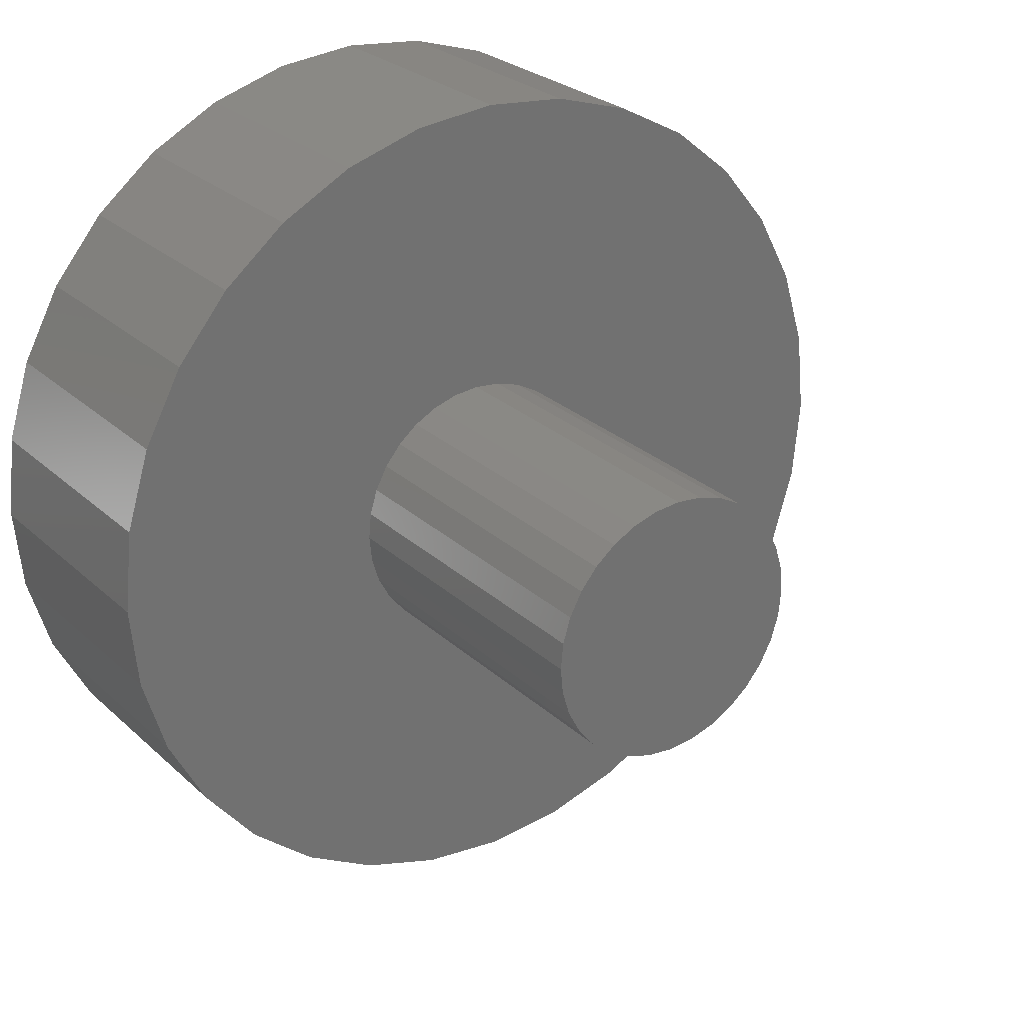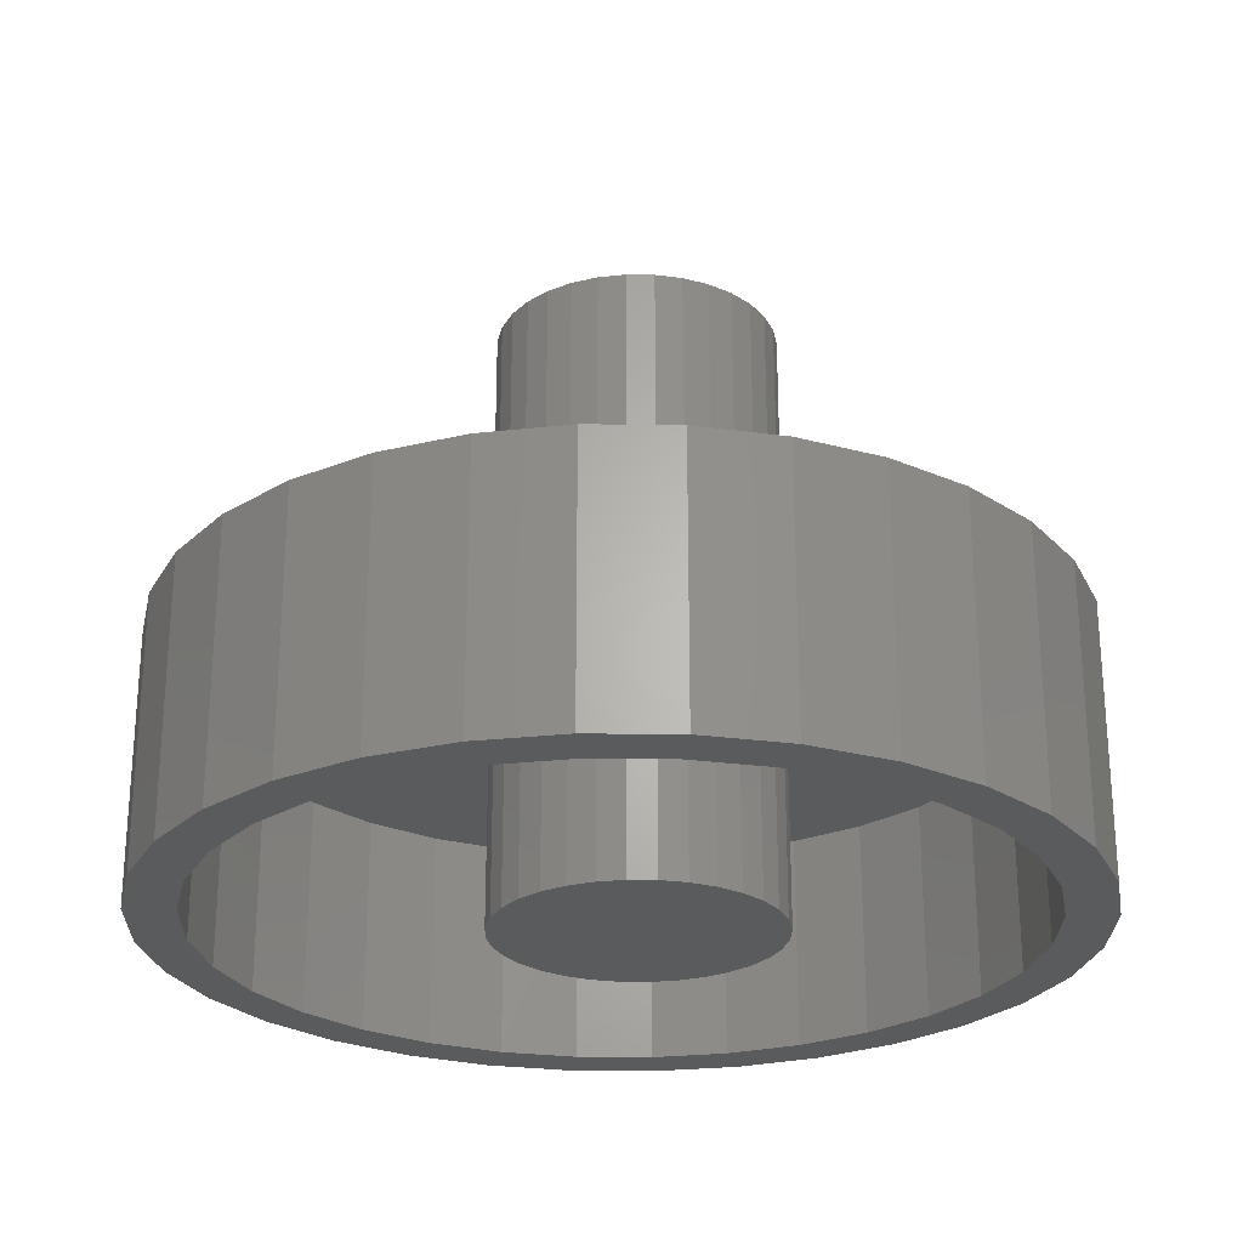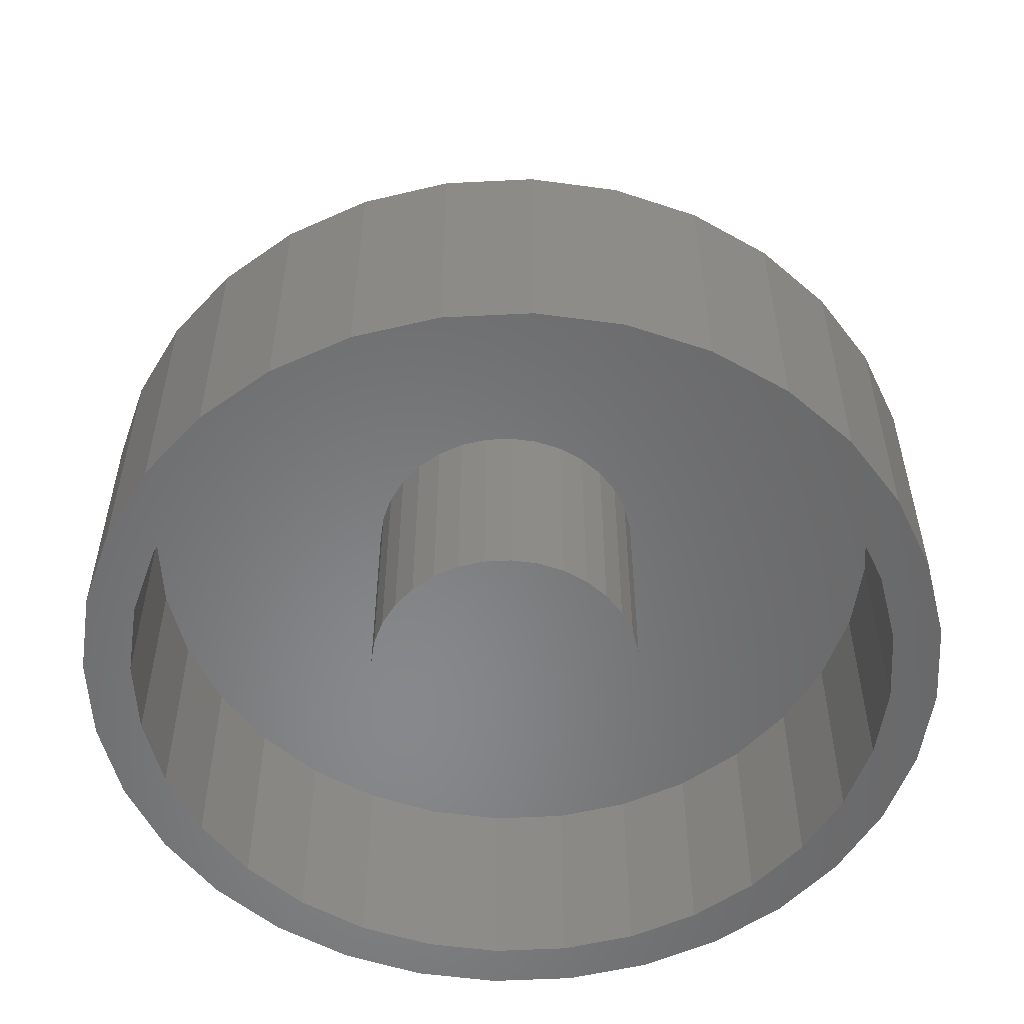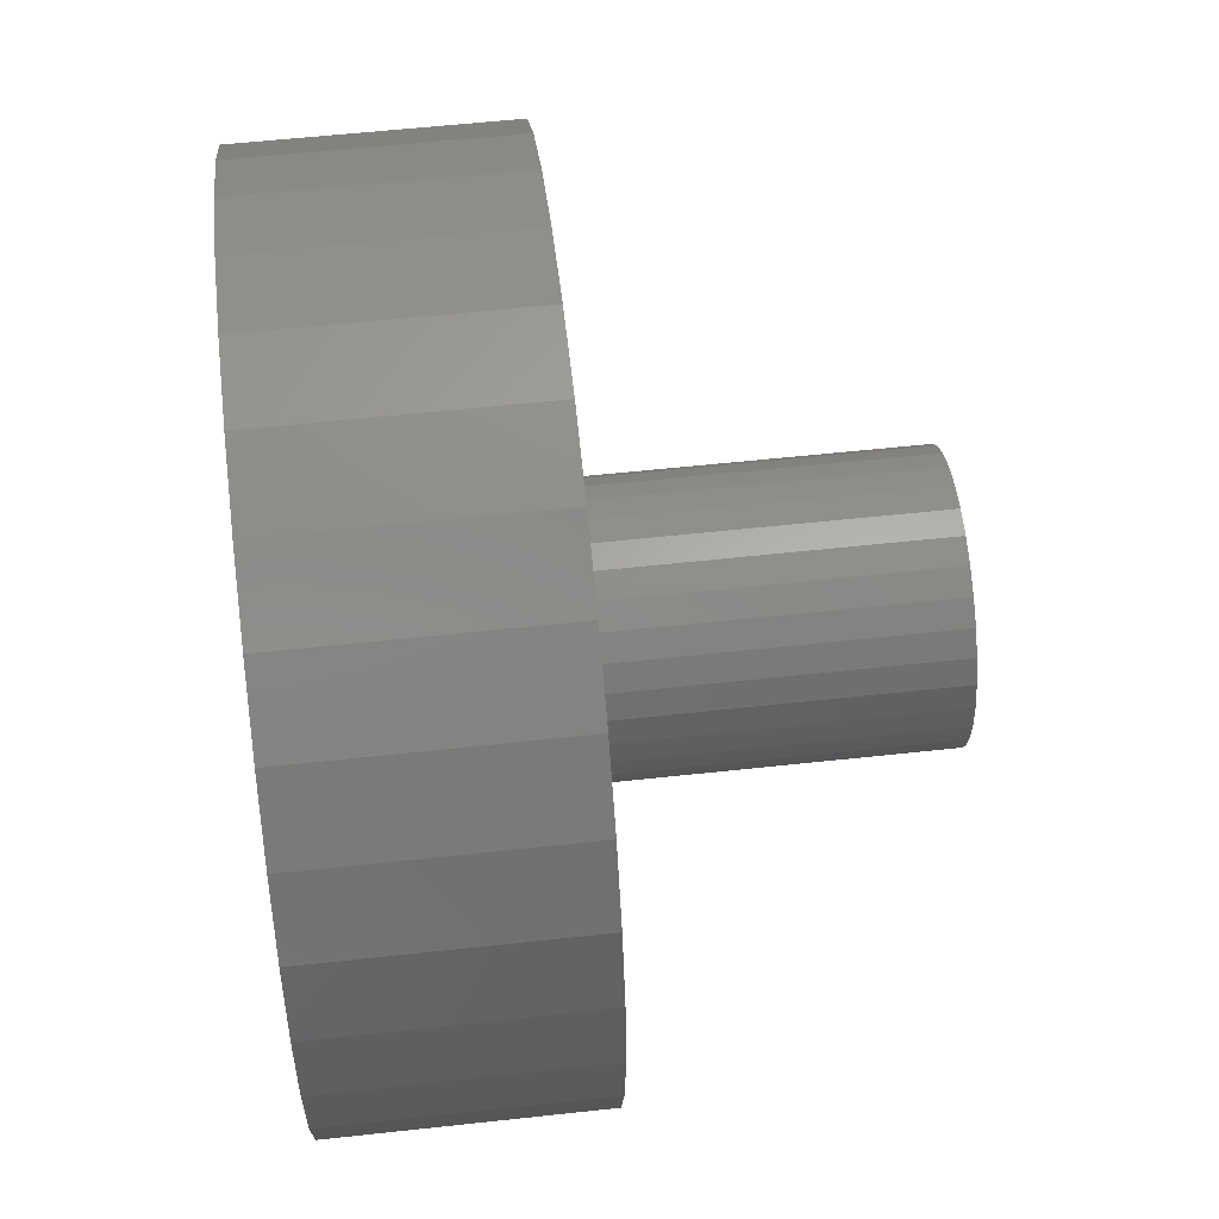
<metadata>
{"format":"stl","ext":"stl","renderer":"f3d","projection":"perspective","resolution":1024,"background":"white","views":[{"elev":26.2,"azim":-35.3,"up":"+Y"},{"elev":-25.5,"azim":139.5,"up":"+Z"},{"elev":-54.6,"azim":-70.1,"up":"+Z"},{"elev":57.0,"azim":-96.5,"up":"+Y"}]}
</metadata>
<code>
# stl→obj: 256 verts, 508 faces
v 0.15 0 0
v 0.04503 -0.008664 0
v 0.1473 -0.02772 0
v 0.04589 0 0
v -0.03955 -0.01699 0
v -0.04207 -0.008664 0
v -0.1315 -0.02772 0
v -0.03544 -0.02467 0
v -0.02992 -0.0314 0
v 0.04251 -0.01699 0
v 0.0384 -0.02467 0
v 0.03288 -0.0314 0
v -0.1342 1.74e-17 0
v -0.04293 5.438e-18 0
v -0.04207 0.008664 0
v 0.00148 0.04441 0
v 0.01014 0.04355 0
v 0.1392 0.05438 0
v 0.1261 0.07895 0
v 0.1084 0.1005 0
v 0.08684 0.1182 0
v 0.06228 0.1313 0
v 0.03562 0.1394 0
v 0.007895 0.1421 0
v -0.01983 0.1394 0
v -0.04649 0.1313 0
v -0.07105 0.1182 0
v -0.09259 0.1005 0
v -0.1103 0.07895 0
v -0.1234 0.05438 0
v -0.1315 0.02772 0
v -0.02992 0.0314 0
v -0.02319 0.03692 0
v -0.01551 0.04103 0
v -0.007183 0.04355 0
v -0.03955 0.01699 0
v -0.03544 0.02467 0
v -0.1234 -0.05438 0
v -0.1103 -0.07895 0
v 0.00148 -0.04441 0
v -0.007183 -0.04355 0
v -0.01551 -0.04103 0
v -0.02319 -0.03692 0
v -0.09259 -0.1005 0
v -0.07105 -0.1182 0
v -0.04649 -0.1313 0
v -0.01983 -0.1394 0
v 0.007895 -0.1421 0
v 0.03562 -0.1394 0
v 0.06228 -0.1313 0
v 0.08684 -0.1182 0
v 0.1084 -0.1005 0
v 0.1261 -0.07895 0
v 0.1392 -0.05438 0
v 0.01847 0.04103 0
v 0.02615 0.03692 0
v 0.03288 0.0314 0
v 0.1473 0.02772 0
v 0.0384 0.02467 0
v 0.04251 0.01699 0
v 0.04503 0.008664 0
v 0.02615 -0.03692 0
v 0.01847 -0.04103 0
v 0.01014 -0.04355 0
v 0.04589 0 0.1094
v 0.04503 -0.008664 0.1094
v 0.04251 -0.01699 0.1094
v 0.0384 -0.02467 0.1094
v 0.03288 -0.0314 0.1094
v 0.02615 -0.03692 0.1094
v 0.01847 -0.04103 0.1094
v 0.01014 -0.04355 0.1094
v 0.00148 -0.04441 0.1094
v -0.007183 -0.04355 0.1094
v -0.01551 -0.04103 0.1094
v -0.02319 -0.03692 0.1094
v -0.02992 -0.0314 0.1094
v -0.03544 -0.02467 0.1094
v -0.03955 -0.01699 0.1094
v -0.04207 -0.008664 0.1094
v -0.04293 5.438e-18 0.1094
v -0.04207 0.008664 0.1094
v -0.03955 0.01699 0.1094
v -0.03544 0.02467 0.1094
v -0.02992 0.0314 0.1094
v -0.02319 0.03692 0.1094
v -0.01551 0.04103 0.1094
v -0.007183 0.04355 0.1094
v 0.00148 0.04441 0.1094
v 0.01014 0.04355 0.1094
v 0.01847 0.04103 0.1094
v 0.02615 0.03692 0.1094
v 0.03288 0.0314 0.1094
v 0.0384 0.02467 0.1094
v 0.04251 0.01699 0.1094
v 0.04503 0.008664 0.1094
v -0.04293 5.438e-18 -0.08594
v -0.04293 5.438e-18 -0.01562
v -0.04207 0.008664 -0.08594
v -0.04207 0.008664 -0.01562
v -0.03955 0.01699 -0.08594
v -0.03955 0.01699 -0.01562
v -0.03544 0.02467 -0.08594
v -0.03544 0.02467 -0.01562
v -0.02992 0.0314 -0.08594
v -0.02992 0.0314 -0.01562
v -0.02319 0.03692 -0.08594
v -0.02319 0.03692 -0.01562
v -0.01551 0.04103 -0.08594
v -0.01551 0.04103 -0.01562
v -0.007183 0.04355 -0.08594
v -0.007183 0.04355 -0.01562
v 0.00148 0.04441 -0.08594
v 0.00148 0.04441 -0.01562
v 0.01014 0.04355 -0.08594
v 0.01014 0.04355 -0.01562
v 0.01847 0.04103 -0.08594
v 0.01847 0.04103 -0.01562
v 0.02615 0.03692 -0.08594
v 0.02615 0.03692 -0.01562
v 0.03288 0.0314 -0.08594
v 0.03288 0.0314 -0.01562
v 0.0384 0.02467 -0.08594
v 0.0384 0.02467 -0.01562
v 0.04251 0.01699 -0.08594
v 0.04251 0.01699 -0.01562
v 0.04503 0.008664 -0.08594
v 0.04503 0.008664 -0.01562
v 0.04589 0 -0.08594
v 0.04589 0 -0.01562
v 0.04503 -0.008664 -0.08594
v 0.04503 -0.008664 -0.01562
v 0.04251 -0.01699 -0.08594
v 0.04251 -0.01699 -0.01562
v 0.0384 -0.02467 -0.08594
v 0.0384 -0.02467 -0.01562
v 0.03288 -0.0314 -0.08594
v 0.03288 -0.0314 -0.01562
v 0.02615 -0.03692 -0.08594
v 0.02615 -0.03692 -0.01562
v 0.01847 -0.04103 -0.08594
v 0.01847 -0.04103 -0.01562
v 0.01014 -0.04355 -0.08594
v 0.01014 -0.04355 -0.01562
v 0.00148 -0.04441 -0.08594
v 0.00148 -0.04441 -0.01562
v -0.007183 -0.04355 -0.08594
v -0.007183 -0.04355 -0.01562
v -0.01551 -0.04103 -0.08594
v -0.01551 -0.04103 -0.01562
v -0.02319 -0.03692 -0.08594
v -0.02319 -0.03692 -0.01562
v -0.02992 -0.0314 -0.08594
v -0.02992 -0.0314 -0.01562
v -0.03544 -0.02467 -0.08594
v -0.03544 -0.02467 -0.01562
v -0.03955 -0.01699 -0.08594
v -0.03955 -0.01699 -0.01562
v -0.04207 -0.008664 -0.08594
v -0.04207 -0.008664 -0.01562
v 0.1319 -0.02468 -0.01562
v 0.1344 0 -0.01562
v -0.1162 -0.02468 -0.01562
v -0.1186 1.549e-17 -0.01562
v -0.109 0.0484 -0.01562
v -0.09727 0.07027 -0.01562
v -0.08154 0.08944 -0.01562
v -0.06237 0.1052 -0.01562
v -0.04051 0.1169 -0.01562
v -0.01678 0.124 -0.01562
v 0.007895 0.1265 -0.01562
v 0.03257 0.124 -0.01562
v 0.0563 0.1169 -0.01562
v 0.07816 0.1052 -0.01562
v 0.09733 0.08944 -0.01562
v 0.1131 0.07027 -0.01562
v 0.1247 0.0484 -0.01562
v -0.1162 0.02468 -0.01562
v -0.109 -0.0484 -0.01562
v -0.09727 -0.07027 -0.01562
v 0.1247 -0.0484 -0.01562
v 0.1131 -0.07027 -0.01562
v 0.09733 -0.08944 -0.01562
v 0.07816 -0.1052 -0.01562
v 0.0563 -0.1169 -0.01562
v 0.03257 -0.124 -0.01562
v 0.007895 -0.1265 -0.01562
v -0.01678 -0.124 -0.01562
v -0.04051 -0.1169 -0.01562
v -0.06237 -0.1052 -0.01562
v -0.08154 -0.08944 -0.01562
v 0.1319 0.02468 -0.01562
v -0.01983 0.1394 -0.08594
v 0.007895 0.1421 -0.08594
v 0.007895 0.1265 -0.08594
v -0.04649 0.1313 -0.08594
v -0.01678 0.124 -0.08594
v -0.07105 0.1182 -0.08594
v -0.04051 0.1169 -0.08594
v -0.06237 0.1052 -0.08594
v -0.09259 0.1005 -0.08594
v -0.06237 -0.1052 -0.08594
v -0.04051 -0.1169 -0.08594
v -0.07105 -0.1182 -0.08594
v -0.01678 -0.124 -0.08594
v -0.04649 -0.1313 -0.08594
v 0.007895 -0.1265 -0.08594
v -0.01983 -0.1394 -0.08594
v 0.007895 -0.1421 -0.08594
v 0.03562 0.1394 -0.08594
v 0.06228 0.1313 -0.08594
v 0.03257 0.124 -0.08594
v 0.08684 0.1182 -0.08594
v 0.0563 0.1169 -0.08594
v 0.07816 0.1052 -0.08594
v 0.07816 -0.1052 -0.08594
v 0.1084 -0.1005 -0.08594
v 0.08684 -0.1182 -0.08594
v 0.0563 -0.1169 -0.08594
v 0.03257 -0.124 -0.08594
v 0.06228 -0.1313 -0.08594
v 0.03562 -0.1394 -0.08594
v -0.08154 0.08944 -0.08594
v -0.09727 0.07027 -0.08594
v -0.1103 0.07895 -0.08594
v -0.109 0.0484 -0.08594
v -0.1234 0.05438 -0.08594
v -0.1162 0.02468 -0.08594
v -0.1315 0.02772 -0.08594
v -0.1186 1.549e-17 -0.08594
v -0.1342 1.74e-17 -0.08594
v -0.1162 -0.02468 -0.08594
v -0.1315 -0.02772 -0.08594
v -0.109 -0.0484 -0.08594
v -0.1234 -0.05438 -0.08594
v -0.09727 -0.07027 -0.08594
v -0.1103 -0.07895 -0.08594
v -0.08154 -0.08944 -0.08594
v -0.09259 -0.1005 -0.08594
v 0.09733 -0.08944 -0.08594
v 0.1131 -0.07027 -0.08594
v 0.1261 -0.07895 -0.08594
v 0.1247 -0.0484 -0.08594
v 0.1392 -0.05438 -0.08594
v 0.1319 -0.02468 -0.08594
v 0.1473 -0.02772 -0.08594
v 0.1344 0 -0.08594
v 0.15 0 -0.08594
v 0.1319 0.02468 -0.08594
v 0.1473 0.02772 -0.08594
v 0.1247 0.0484 -0.08594
v 0.1392 0.05438 -0.08594
v 0.1131 0.07027 -0.08594
v 0.1261 0.07895 -0.08594
v 0.09733 0.08944 -0.08594
v 0.1084 0.1005 -0.08594
f 1 2 3
f 1 4 2
f 5 6 7
f 7 8 5
f 9 8 7
f 3 2 10
f 3 10 11
f 3 11 12
f 13 7 6
f 13 6 14
f 13 14 15
f 16 17 18
f 16 18 19
f 16 19 20
f 16 20 21
f 16 21 22
f 16 22 23
f 16 23 24
f 16 24 25
f 16 25 26
f 16 26 27
f 16 27 28
f 16 28 29
f 16 29 30
f 30 31 32
f 30 32 33
f 30 33 34
f 30 34 35
f 30 35 16
f 31 13 15
f 31 15 36
f 31 36 37
f 31 37 32
f 38 39 40
f 38 40 41
f 38 41 42
f 38 42 43
f 38 43 9
f 38 9 7
f 40 39 44
f 40 44 45
f 40 45 46
f 40 46 47
f 40 47 48
f 40 48 49
f 40 49 50
f 40 50 51
f 40 51 52
f 40 52 53
f 40 53 54
f 18 17 55
f 18 55 56
f 18 56 57
f 18 57 58
f 58 57 59
f 58 59 60
f 58 60 61
f 58 61 4
f 58 4 1
f 54 3 12
f 54 12 62
f 54 62 63
f 54 63 64
f 54 64 40
f 4 65 2
f 2 65 66
f 2 66 10
f 10 66 67
f 10 67 11
f 11 67 68
f 11 68 12
f 12 68 69
f 12 69 62
f 62 69 70
f 62 70 63
f 63 70 71
f 63 71 64
f 64 71 72
f 64 72 40
f 40 72 73
f 40 73 41
f 41 73 74
f 41 74 42
f 42 74 75
f 42 75 43
f 43 75 76
f 43 76 9
f 9 76 77
f 9 77 8
f 8 77 78
f 8 78 5
f 5 78 79
f 5 79 6
f 6 79 80
f 6 80 14
f 14 80 81
f 14 81 15
f 15 81 82
f 15 82 36
f 36 82 83
f 36 83 37
f 37 83 84
f 37 84 32
f 32 84 85
f 32 85 33
f 33 85 86
f 33 86 34
f 34 86 87
f 34 87 35
f 35 87 88
f 35 88 16
f 16 88 89
f 16 89 17
f 17 89 90
f 17 90 55
f 55 90 91
f 55 91 56
f 56 91 92
f 56 92 57
f 57 92 93
f 57 93 59
f 59 93 94
f 59 94 60
f 60 94 95
f 60 95 61
f 61 95 96
f 61 96 4
f 4 96 65
f 89 88 87
f 90 89 87
f 90 87 91
f 91 87 86
f 91 86 92
f 92 86 85
f 92 85 93
f 93 85 84
f 93 84 94
f 94 84 83
f 94 83 95
f 95 83 82
f 95 82 96
f 66 79 67
f 67 79 78
f 67 78 68
f 68 78 77
f 68 77 69
f 69 77 76
f 69 76 70
f 70 76 75
f 70 75 71
f 71 75 74
f 71 74 73
f 71 73 72
f 96 82 65
f 65 82 81
f 65 81 66
f 66 81 80
f 66 80 79
f 97 98 99
f 99 98 100
f 99 100 101
f 101 100 102
f 101 102 103
f 103 102 104
f 103 104 105
f 105 104 106
f 105 106 107
f 107 106 108
f 107 108 109
f 109 108 110
f 109 110 111
f 111 110 112
f 111 112 113
f 113 112 114
f 113 114 115
f 115 114 116
f 115 116 117
f 117 116 118
f 117 118 119
f 119 118 120
f 119 120 121
f 121 120 122
f 121 122 123
f 123 122 124
f 123 124 125
f 125 124 126
f 125 126 127
f 127 126 128
f 127 128 129
f 129 128 130
f 129 130 131
f 131 130 132
f 131 132 133
f 133 132 134
f 133 134 135
f 135 134 136
f 135 136 137
f 137 136 138
f 137 138 139
f 139 138 140
f 139 140 141
f 141 140 142
f 141 142 143
f 143 142 144
f 143 144 145
f 145 144 146
f 145 146 147
f 147 146 148
f 147 148 149
f 149 148 150
f 149 150 151
f 151 150 152
f 151 152 153
f 153 152 154
f 153 154 155
f 155 154 156
f 155 156 157
f 157 156 158
f 157 158 159
f 159 158 160
f 159 160 97
f 97 160 98
f 161 132 162
f 132 130 162
f 163 160 158
f 156 163 158
f 163 156 154
f 134 132 161
f 136 134 161
f 138 136 161
f 164 100 98
f 164 98 160
f 164 160 163
f 114 165 166
f 114 166 167
f 114 167 168
f 114 168 169
f 114 169 170
f 114 170 171
f 114 171 172
f 114 172 173
f 114 173 174
f 114 174 175
f 114 175 176
f 114 176 177
f 114 177 116
f 165 114 112
f 165 112 110
f 165 110 108
f 165 108 106
f 165 106 178
f 178 106 104
f 178 104 102
f 178 102 100
f 178 100 164
f 179 163 154
f 179 154 152
f 179 152 150
f 179 150 148
f 179 148 146
f 179 146 180
f 146 181 182
f 146 182 183
f 146 183 184
f 146 184 185
f 146 185 186
f 146 186 187
f 146 187 188
f 146 188 189
f 146 189 190
f 146 190 191
f 146 191 180
f 177 192 124
f 177 124 122
f 177 122 120
f 177 120 118
f 177 118 116
f 192 162 130
f 192 130 128
f 192 128 126
f 192 126 124
f 181 146 144
f 181 144 142
f 181 142 140
f 181 140 138
f 181 138 161
f 109 111 113
f 109 113 115
f 117 109 115
f 107 109 117
f 119 107 117
f 105 107 119
f 121 105 119
f 103 105 121
f 123 103 121
f 101 103 123
f 125 101 123
f 99 101 125
f 127 99 125
f 133 157 131
f 155 157 133
f 135 155 133
f 153 155 135
f 137 153 135
f 151 153 137
f 139 151 137
f 149 151 139
f 141 149 139
f 147 149 141
f 145 147 141
f 143 145 141
f 157 159 131
f 131 159 97
f 131 97 129
f 129 97 99
f 129 99 127
f 193 194 195
f 196 193 195
f 196 195 197
f 197 198 196
f 199 198 197
f 198 199 200
f 200 201 198
f 202 203 204
f 204 203 205
f 205 206 204
f 205 207 206
f 208 206 207
f 209 208 207
f 195 194 210
f 210 211 195
f 212 195 211
f 213 212 211
f 213 214 212
f 215 214 213
f 216 217 218
f 219 216 218
f 220 219 218
f 221 220 218
f 207 220 221
f 207 221 222
f 222 209 207
f 200 223 201
f 201 223 224
f 201 224 225
f 225 224 226
f 225 226 227
f 227 226 228
f 227 228 229
f 229 228 230
f 229 230 231
f 231 230 232
f 231 232 233
f 233 232 234
f 233 234 235
f 235 234 236
f 235 236 237
f 237 236 238
f 237 238 239
f 239 238 202
f 239 202 204
f 216 240 217
f 217 240 241
f 217 241 242
f 242 241 243
f 242 243 244
f 244 243 245
f 244 245 246
f 246 245 247
f 246 247 248
f 248 247 249
f 248 249 250
f 250 249 251
f 250 251 252
f 252 251 253
f 252 253 254
f 254 253 255
f 254 255 256
f 256 255 215
f 256 215 213
f 195 170 197
f 197 170 169
f 197 169 199
f 199 169 168
f 199 168 200
f 200 168 167
f 200 167 223
f 223 167 166
f 223 166 224
f 224 166 165
f 224 165 226
f 226 165 178
f 226 178 228
f 228 178 164
f 228 164 230
f 170 195 171
f 171 195 212
f 171 212 172
f 172 212 214
f 172 214 173
f 173 214 215
f 173 215 174
f 174 215 255
f 174 255 175
f 175 255 253
f 175 253 176
f 176 253 251
f 176 251 177
f 177 251 249
f 177 249 192
f 192 249 247
f 192 247 162
f 207 186 220
f 220 186 185
f 220 185 219
f 219 185 184
f 219 184 216
f 216 184 183
f 216 183 240
f 240 183 182
f 240 182 241
f 241 182 181
f 241 181 243
f 243 181 161
f 243 161 245
f 245 161 162
f 245 162 247
f 186 207 187
f 187 207 205
f 187 205 188
f 188 205 203
f 188 203 189
f 189 203 202
f 189 202 190
f 190 202 238
f 190 238 191
f 191 238 236
f 191 236 180
f 180 236 234
f 180 234 179
f 179 234 232
f 179 232 163
f 163 232 230
f 163 230 164
f 248 1 246
f 246 1 3
f 246 3 244
f 244 3 54
f 244 54 242
f 242 54 53
f 242 53 217
f 217 53 52
f 217 52 218
f 218 52 51
f 218 51 221
f 221 51 50
f 221 50 222
f 222 50 49
f 222 49 209
f 209 49 48
f 209 48 208
f 208 48 47
f 208 47 206
f 206 47 46
f 206 46 204
f 204 46 45
f 204 45 239
f 239 45 44
f 239 44 237
f 237 44 39
f 237 39 235
f 235 39 38
f 235 38 233
f 233 38 7
f 233 7 231
f 231 7 13
f 231 13 229
f 229 13 31
f 229 31 227
f 227 31 30
f 227 30 225
f 225 30 29
f 225 29 201
f 201 29 28
f 201 28 198
f 198 28 27
f 198 27 196
f 196 27 26
f 196 26 193
f 193 26 25
f 193 25 194
f 194 25 24
f 194 24 210
f 210 24 23
f 210 23 211
f 211 23 22
f 211 22 213
f 213 22 21
f 213 21 256
f 256 21 20
f 256 20 254
f 254 20 19
f 254 19 252
f 252 19 18
f 252 18 250
f 250 18 58
f 250 58 248
f 248 58 1

</code>
